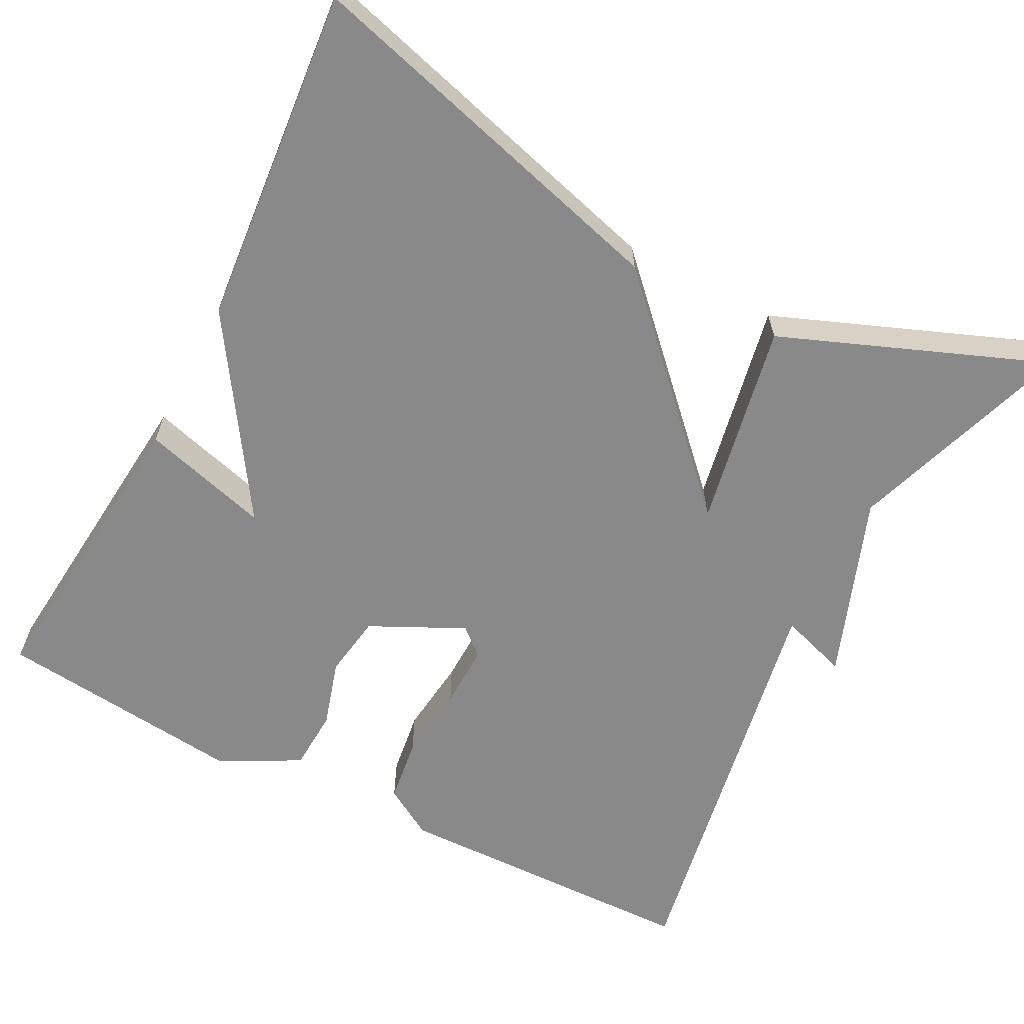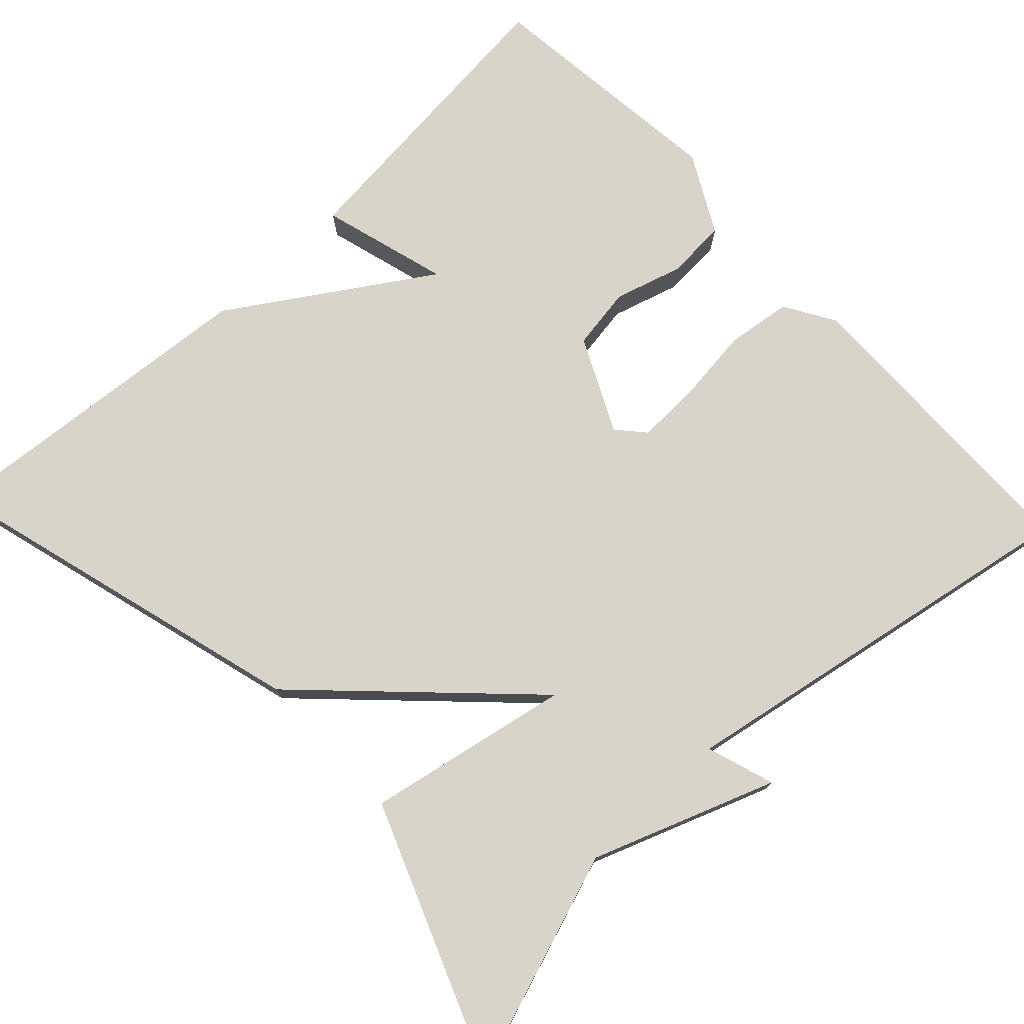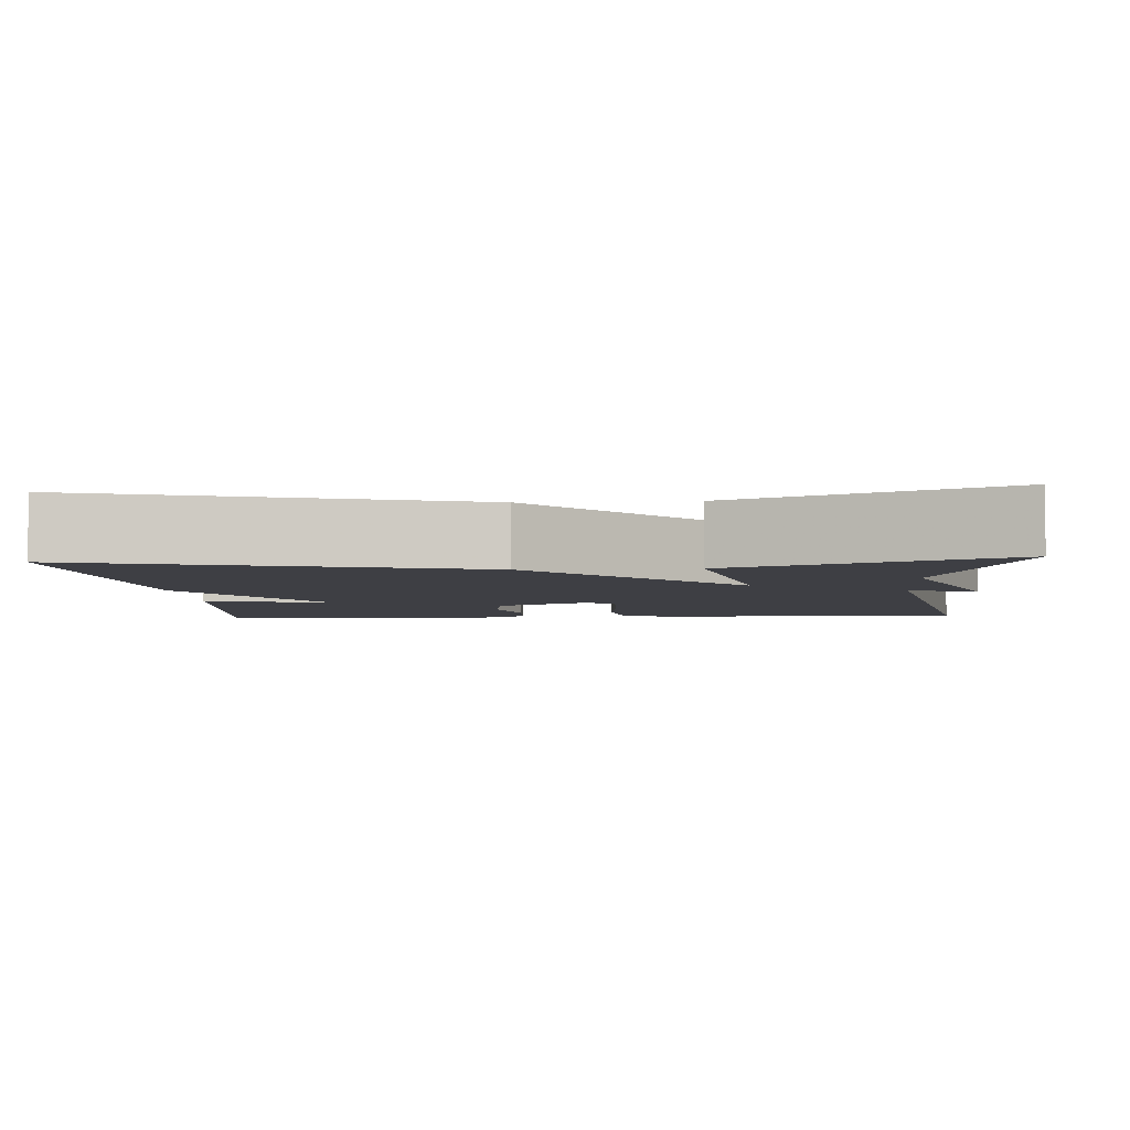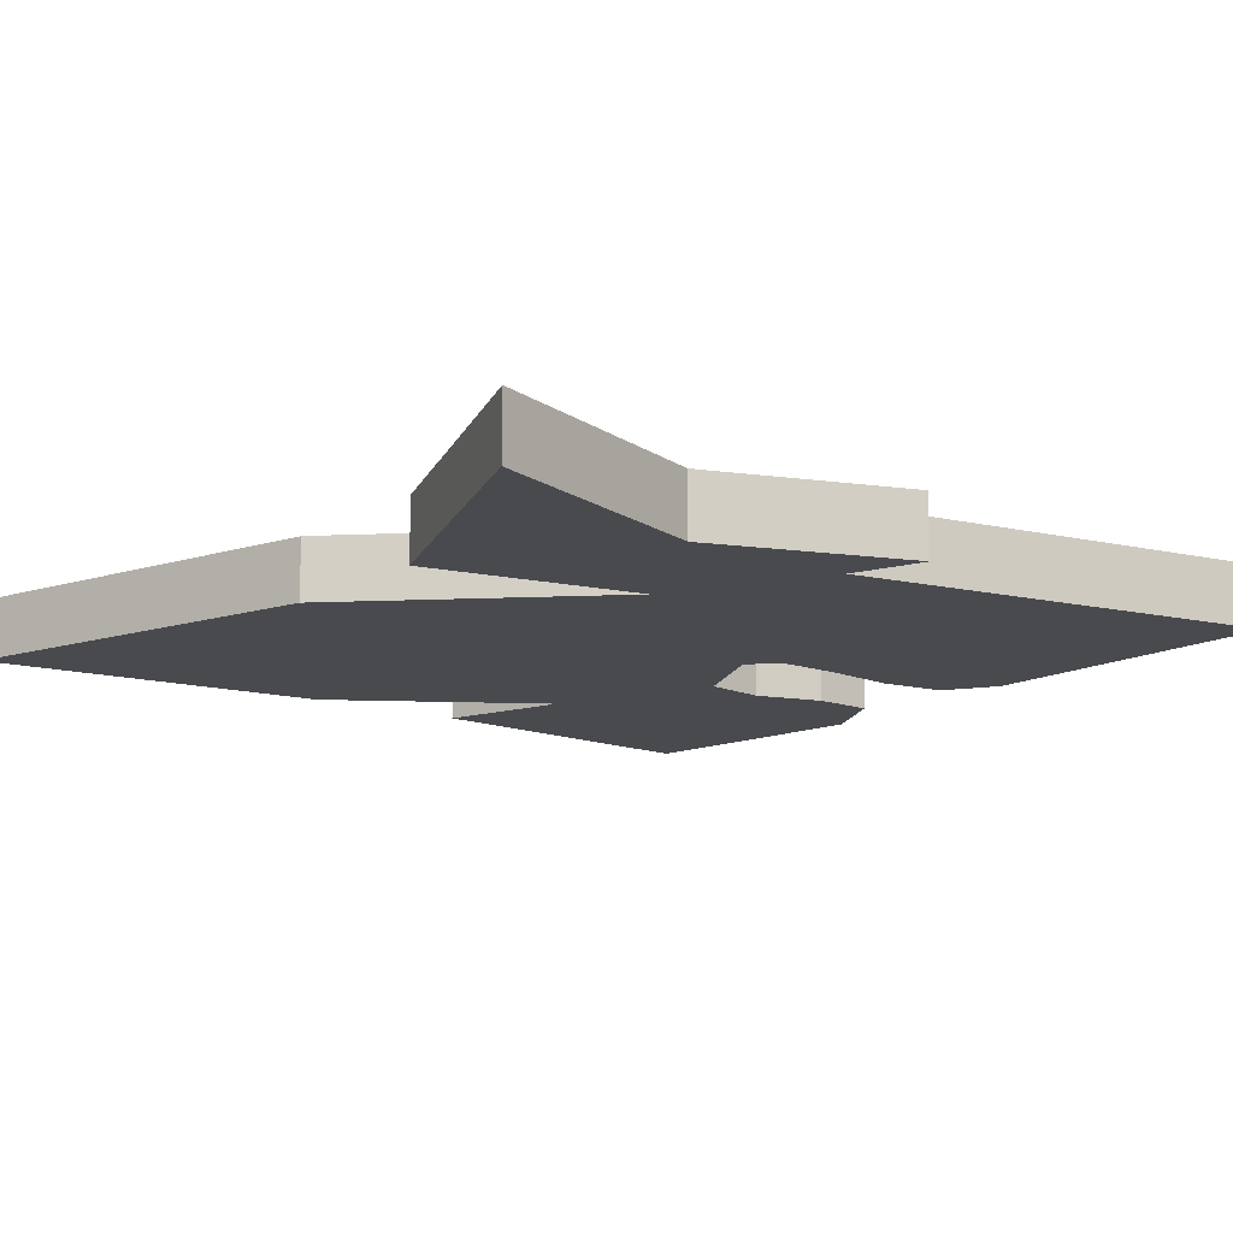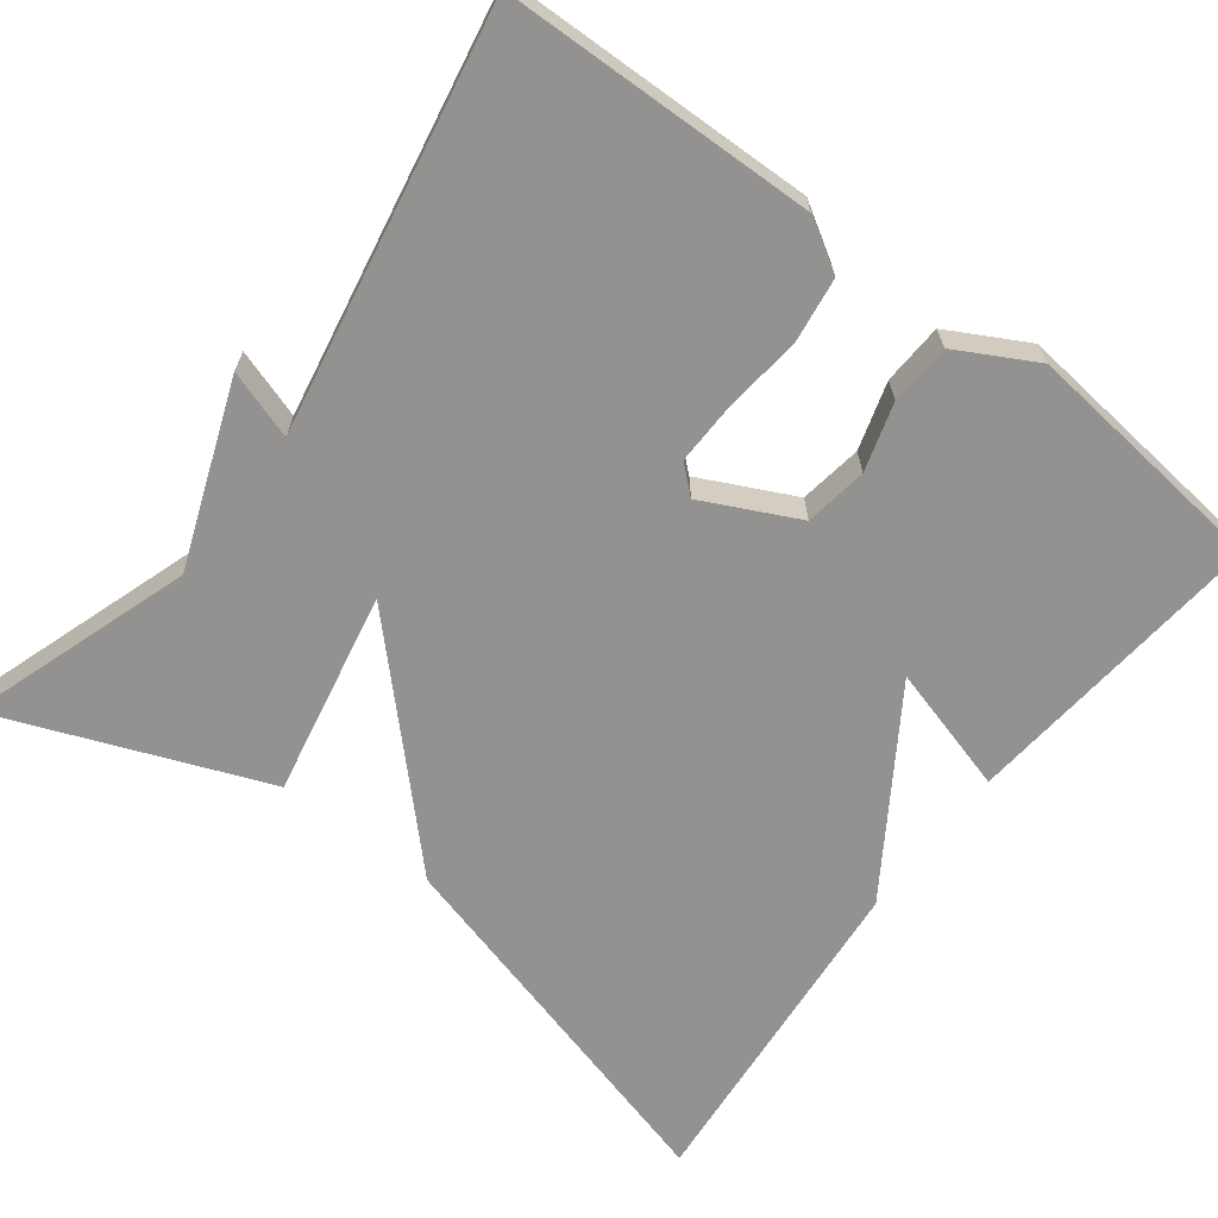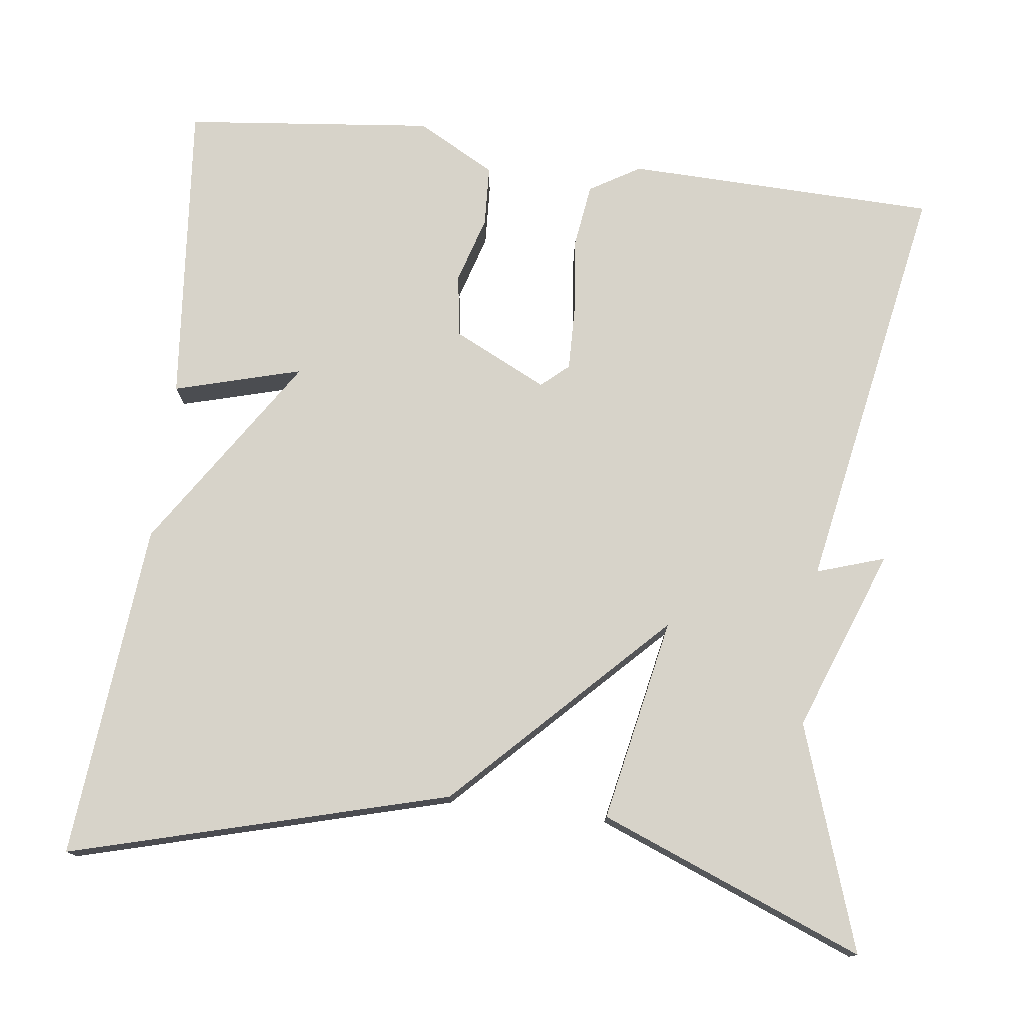
<metadata>
{"format":"obj","ext":"obj","renderer":"f3d","projection":"perspective","resolution":1024,"background":"white","views":[{"elev":-63.0,"azim":-27.4,"up":"+Y"},{"elev":75.7,"azim":46.7,"up":"+Y"},{"elev":-4.5,"azim":3.9,"up":"+Y"},{"elev":-12.8,"azim":51.6,"up":"+Y"},{"elev":-66.4,"azim":142.8,"up":"+Y"},{"elev":76.2,"azim":7.3,"up":"+Y"}]}
</metadata>
<code>
v -0.5 0.07 0.5
v -0.03 0.07 0.37
v 0.22 0.07 0.115
v 0.17 0.07 0.37
v 0.5 0.07 0.5
v 0.405 0.07 0.22
v 0.49 0.07 -0.008
v 0.405 0.07 0.02
v 0.5 0.07 -0.5
v 0.112 0.07 -0.509
v 0.049 0.07 -0.471
v 0.038 0.07 -0.39
v 0.049 0.07 -0.295
v 0.051 0.07 -0.216
v 0.017 0.07 -0.186
v -0.1 0.07 -0.243
v -0.112 0.07 -0.321
v -0.087 0.07 -0.405
v -0.091 0.07 -0.481
v -0.189 0.07 -0.534
v -0.5 0.07 -0.5
v -0.463 0.07 -0.119
v -0.304 0.07 -0.164
v -0.463 0.07 0.081
v -0.5 0 0.5
v -0.03 0 0.37
v 0.22 0 0.115
v 0.17 0 0.37
v 0.5 0 0.5
v 0.405 0 0.22
v 0.49 0 -0.008
v 0.405 0 0.02
v 0.5 0 -0.5
v 0.112 0 -0.509
v 0.049 0 -0.471
v 0.038 0 -0.39
v 0.049 0 -0.295
v 0.051 0 -0.216
v 0.017 0 -0.186
v -0.1 0 -0.243
v -0.112 0 -0.321
v -0.087 0 -0.405
v -0.091 0 -0.481
v -0.189 0 -0.534
v -0.5 0 -0.5
v -0.463 0 -0.119
v -0.304 0 -0.164
v -0.463 0 0.081
f 1 2 3
f 24 1 3
f 23 24 3
f 21 22 23
f 20 21 23
f 19 20 23
f 18 19 23
f 17 18 23
f 16 17 23
f 15 16 23 3
f 14 15 3
f 13 14 3
f 12 13 3
f 11 12 3
f 10 11 3
f 9 10 3
f 8 9 3
f 8 3 4
f 7 8 4
f 6 7 4
f 4 5 6
f 27 26 25
f 27 25 48
f 27 48 47
f 47 46 45
f 47 45 44
f 47 44 43
f 47 43 42
f 47 42 41
f 47 41 40
f 27 47 40 39
f 27 39 38
f 27 38 37
f 27 37 36
f 27 36 35
f 27 35 34
f 27 34 33
f 27 33 32
f 28 27 32
f 28 32 31
f 28 31 30
f 30 29 28
f 1 25 26 2
f 2 26 27 3
f 3 27 28 4
f 4 28 29 5
f 5 29 30 6
f 6 30 31 7
f 7 31 32 8
f 8 32 33 9
f 9 33 34 10
f 10 34 35 11
f 11 35 36 12
f 12 36 37 13
f 13 37 38 14
f 14 38 39 15
f 15 39 40 16
f 16 40 41 17
f 17 41 42 18
f 18 42 43 19
f 19 43 44 20
f 20 44 45 21
f 21 45 46 22
f 22 46 47 23
f 23 47 48 24
f 24 48 25 1

</code>
